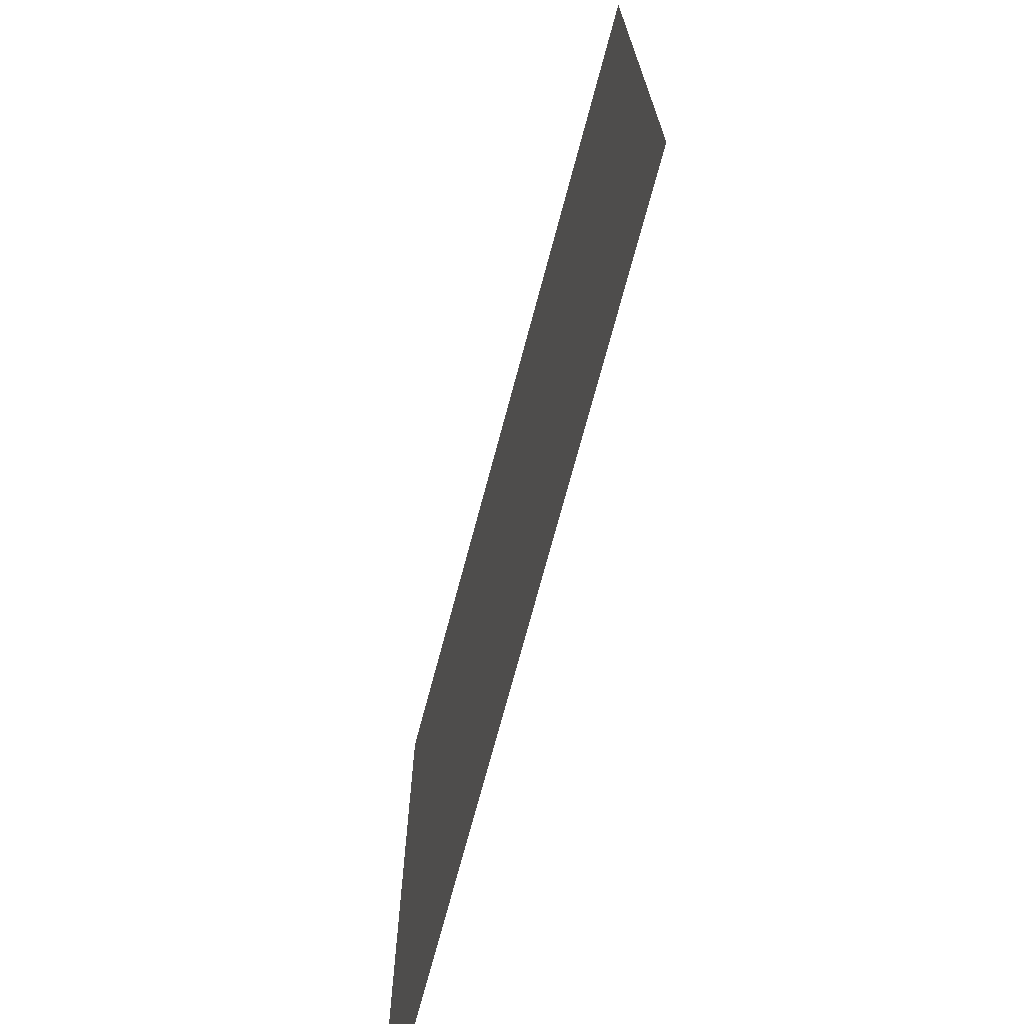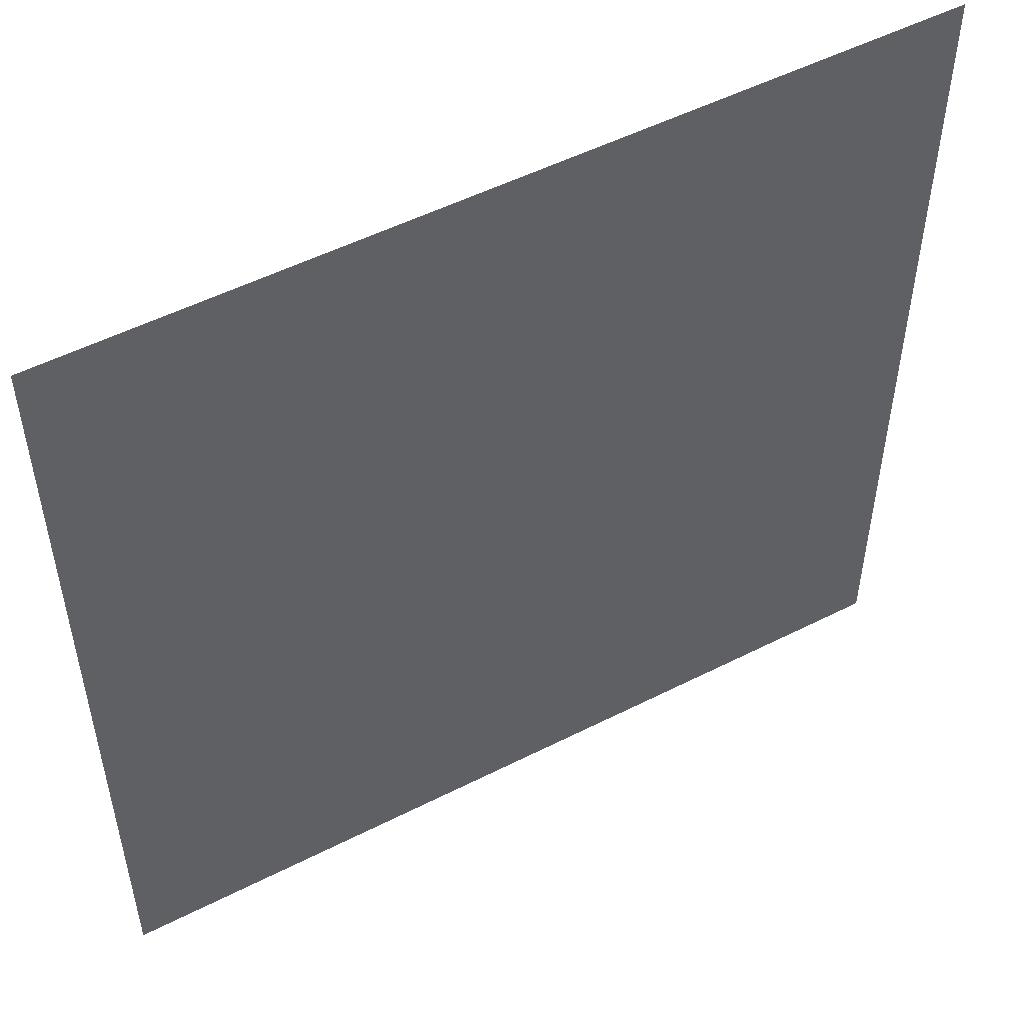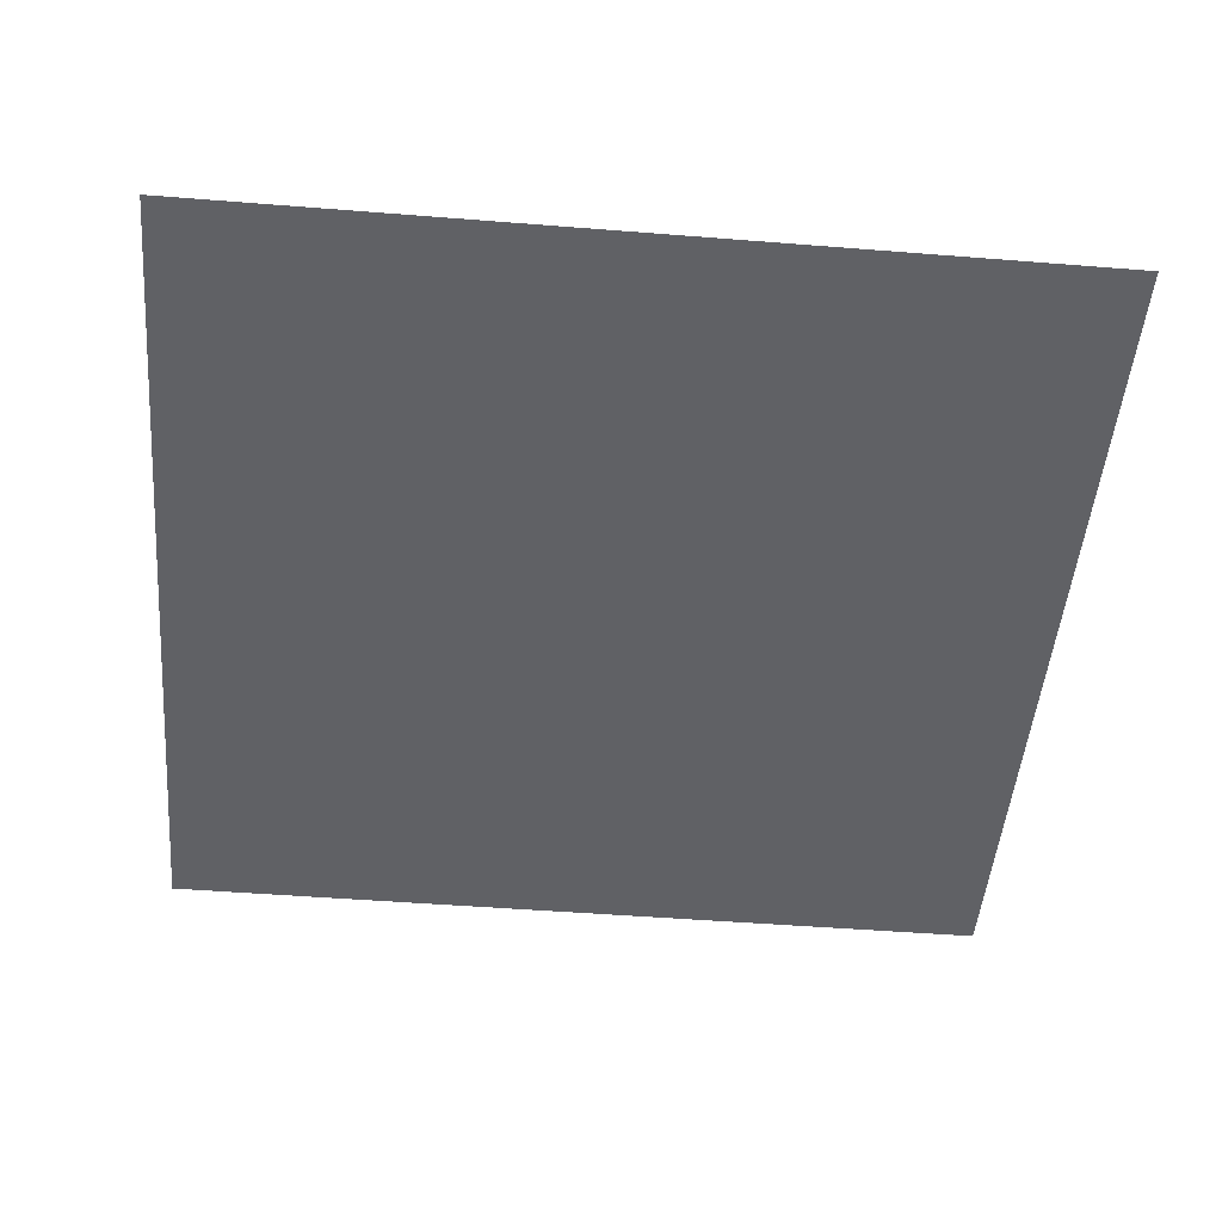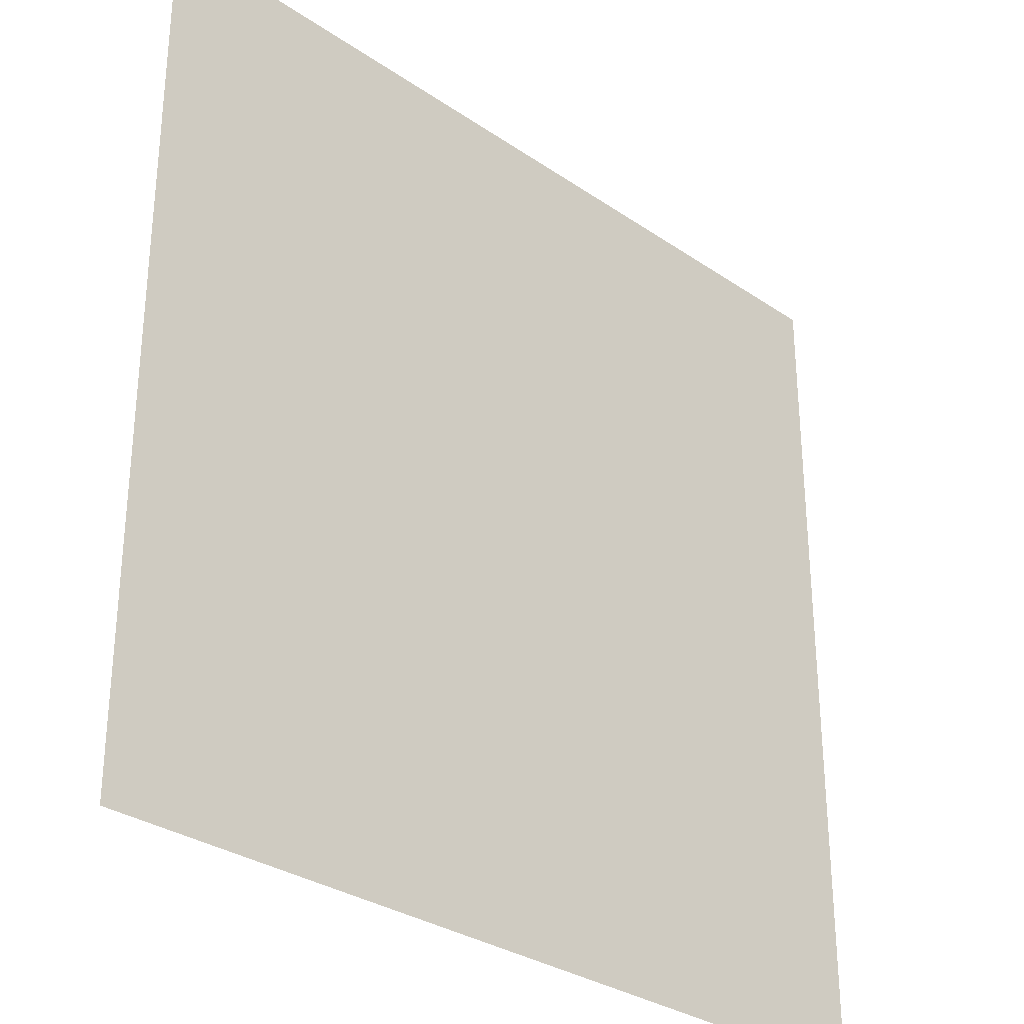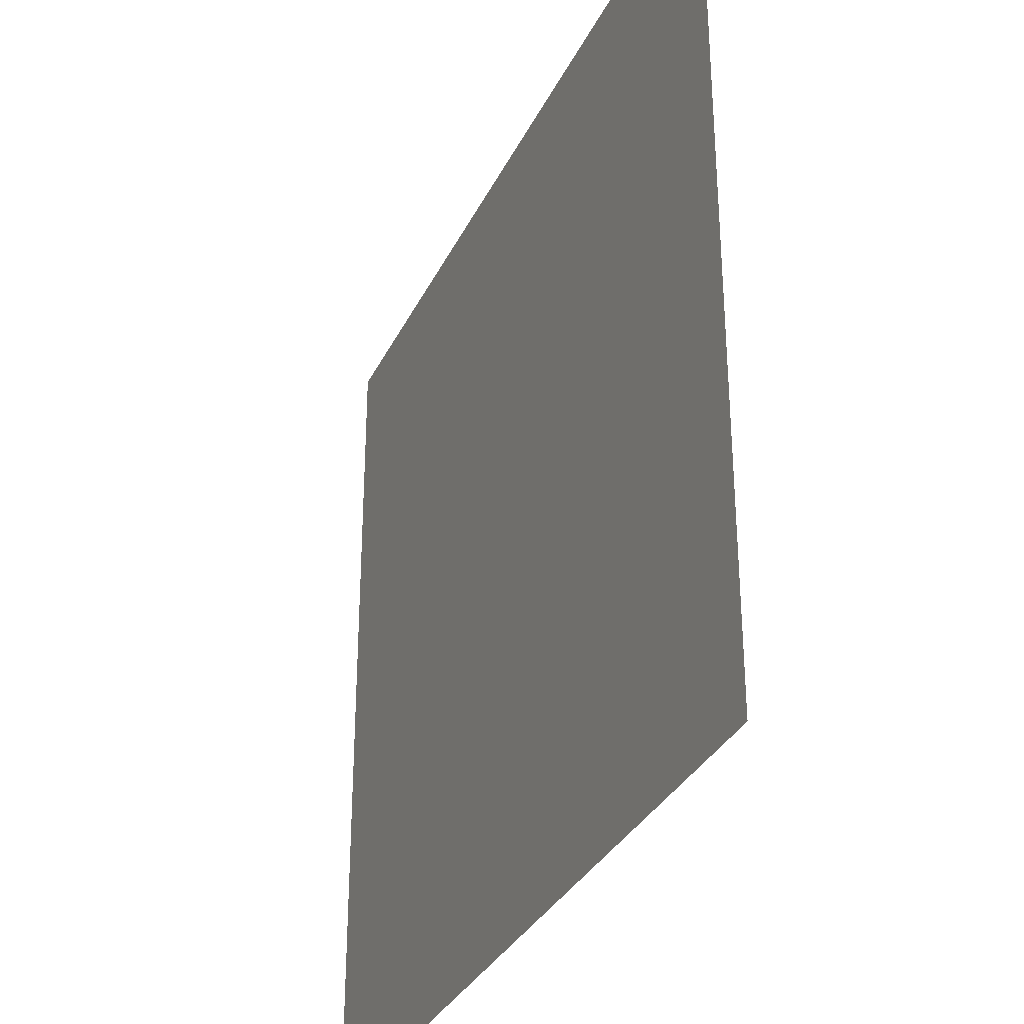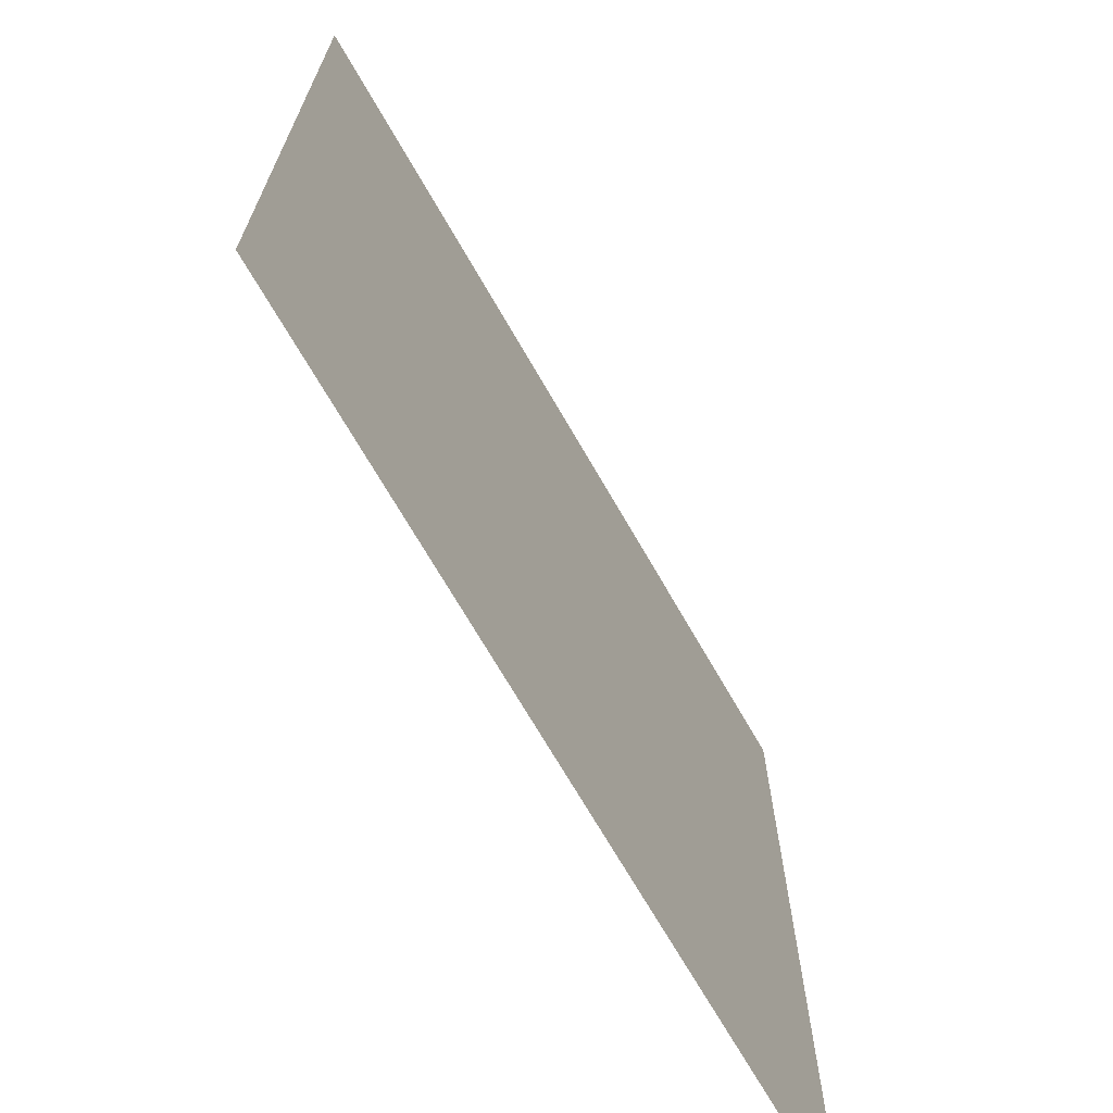
<metadata>
{"format":"obj","ext":"obj","renderer":"f3d","projection":"perspective","resolution":1024,"background":"white","views":[{"elev":-72.3,"azim":75.0,"up":"+Y"},{"elev":52.1,"azim":151.4,"up":"+Y"},{"elev":-48.7,"azim":175.0,"up":"+Z"},{"elev":-30.9,"azim":135.7,"up":"+Y"},{"elev":-32.6,"azim":-112.5,"up":"+Y"},{"elev":-70.0,"azim":-60.1,"up":"+Y"}]}
</metadata>
<code>
o FridgeDrawer1_7_FridgeDrawer1B1_1_GeomSubset_3
v 0.004786 0.0448 -0.9092
v 0.004777 0.0448 -0.9092
v 0.004786 0.04481 -0.9092
v 0.004777 0.04481 -0.9092
v 0.004786 0.0448 -0.9092
v 0.004777 0.0448 -0.9092
v 0.004786 0.04481 -0.9092
v 0.004777 0.04481 -0.9092
v 0.004786 0.0448 -0.9092
v 0.004777 0.0448 -0.9092
v 0.004786 0.04481 -0.9092
v 0.004777 0.04481 -0.9092
v 0.004786 0.0448 -0.9092
v 0.004777 0.0448 -0.9092
v 0.004786 0.04481 -0.9092
v 0.004777 0.04481 -0.9092
v 0.004786 0.0448 -0.9092
v 0.004777 0.0448 -0.9092
v 0.004786 0.04481 -0.9092
v 0.004777 0.04481 -0.9092
v 0.004786 0.0448 -0.9092
v 0.004777 0.0448 -0.9092
v 0.004786 0.04481 -0.9092
v 0.004777 0.04481 -0.9092
v 0.004786 0.0448 -0.9092
v 0.004777 0.0448 -0.9092
v 0.004786 0.04481 -0.9092
v 0.004777 0.04481 -0.9092
v 0.3268 0.2093 -0.6314
v 0.04046 0.2093 -0.6314
v 0.3268 0.1408 -0.7361
v 0.3268 0.1359 -0.7387
v 0.04046 0.1359 -0.7387
v 0.04046 0.1408 -0.7361
v 0.3268 0.2093 -0.6242
v 0.3268 0.1408 -0.6242
v 0.3268 0.1359 -0.6242
v 0.3268 -0.2015 -0.6242
v 0.04046 0.1408 -0.6242
v 0.04046 0.2093 -0.6242
v 0.04046 0.1359 -0.6242
v 0.04046 -0.2015 -0.6242
v 0.04046 -0.1652 -0.7387
v 0.04046 -0.1853 -0.7186
v 0.3268 -0.1853 -0.7186
v 0.3268 -0.1652 -0.7387
v 0.3268 -0.1838 -0.7263
v 0.04046 -0.1838 -0.7263
v 0.3268 -0.1794 -0.7328
v 0.04046 -0.1794 -0.7328
v 0.3268 -0.1729 -0.7372
v 0.04046 -0.1729 -0.7372
v 0.04742 0.1362 -0.7311
v 0.3198 0.1362 -0.7311
v 0.04479 -0.1768 -0.717
v 0.04731 -0.1947 -0.623
v 0.3199 -0.1947 -0.623
v 0.3225 -0.1768 -0.717
v 0.04742 0.1343 -0.7322
v 0.3198 0.1343 -0.7322
v 0.3171 0.1408 -0.6242
v 0.3199 0.2024 -0.6242
v 0.3171 0.1359 -0.6242
v 0.04486 -0.1758 -0.723
v 0.04486 -0.1733 -0.7267
v 0.04486 -0.1696 -0.7292
v 0.04481 -0.1644 -0.7301
v 0.05015 0.1359 -0.6242
v 0.04731 0.2024 -0.6242
v 0.05015 0.1408 -0.6242
v 0.3225 -0.1644 -0.7301
v 0.3224 -0.1696 -0.7292
v 0.3224 -0.1733 -0.7267
v 0.3224 -0.1758 -0.723
v 0.3177 0.1356 -0.6461
v 0.3206 -0.1903 -0.6461
v 0.04959 0.1356 -0.6461
v 0.04959 0.1399 -0.6461
v 0.04536 0.1901 -0.6461
v 0.04669 -0.1903 -0.6461
v 0.3177 0.1399 -0.6461
v 0.3219 0.1901 -0.6461
v 0.3268 0.1996 -0.6461
v 0.04046 0.1996 -0.6461
v 0.04046 -0.1977 -0.6461
v 0.3268 -0.1977 -0.6461
v 0.3268 0.1408 -0.6461
v 0.3268 0.1359 -0.6461
v 0.04046 0.1359 -0.6461
v 0.04046 0.1408 -0.6461
v 0.3268 -0.2151 -0.6242
v 0.04046 -0.2151 -0.6242
v 0.04046 -0.2114 -0.6461
v 0.3268 -0.2114 -0.6461
f 13 14 16 15

</code>
